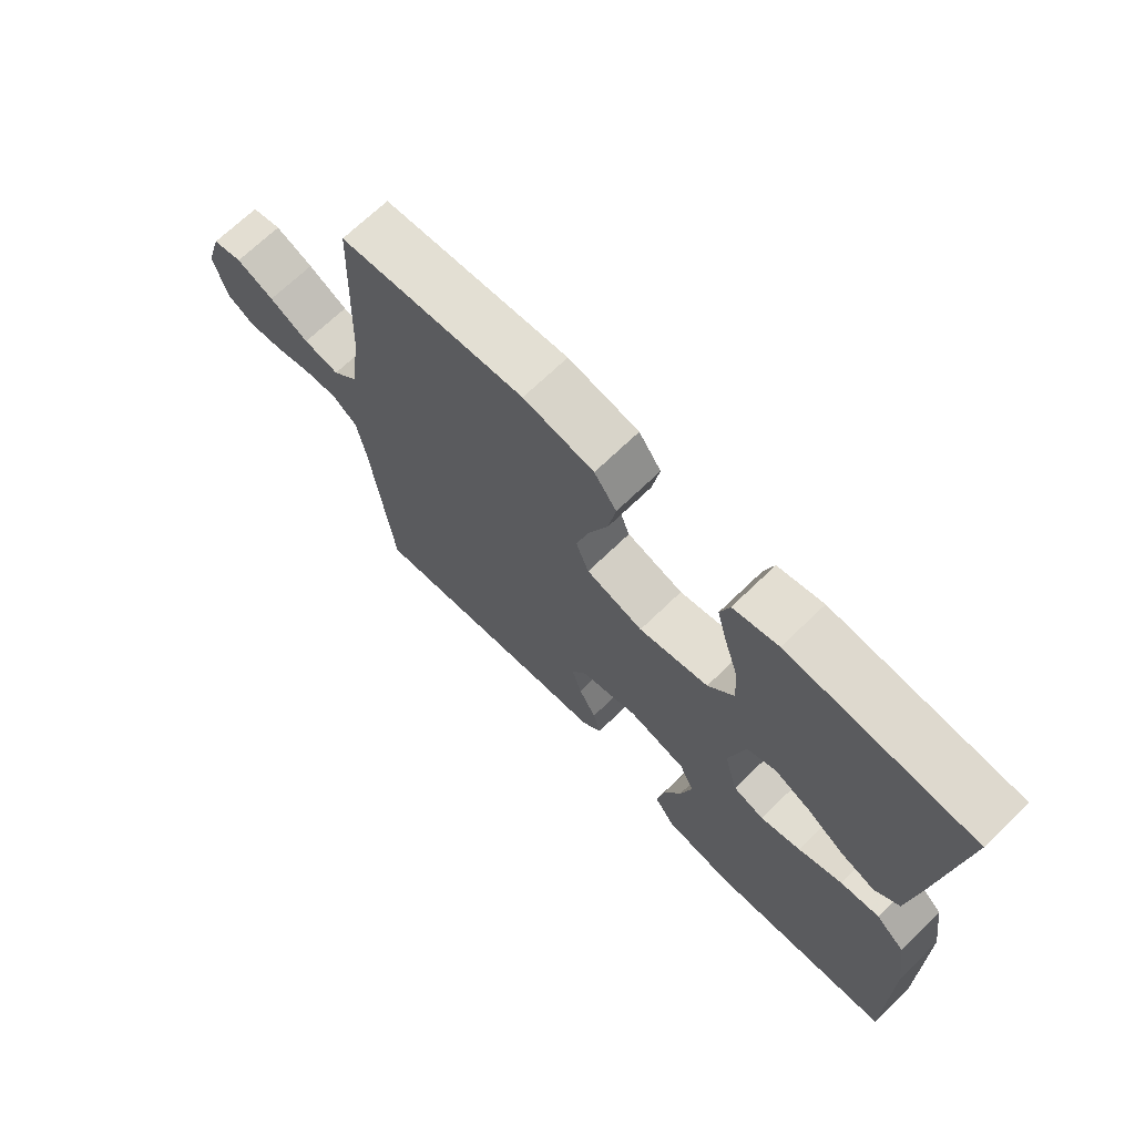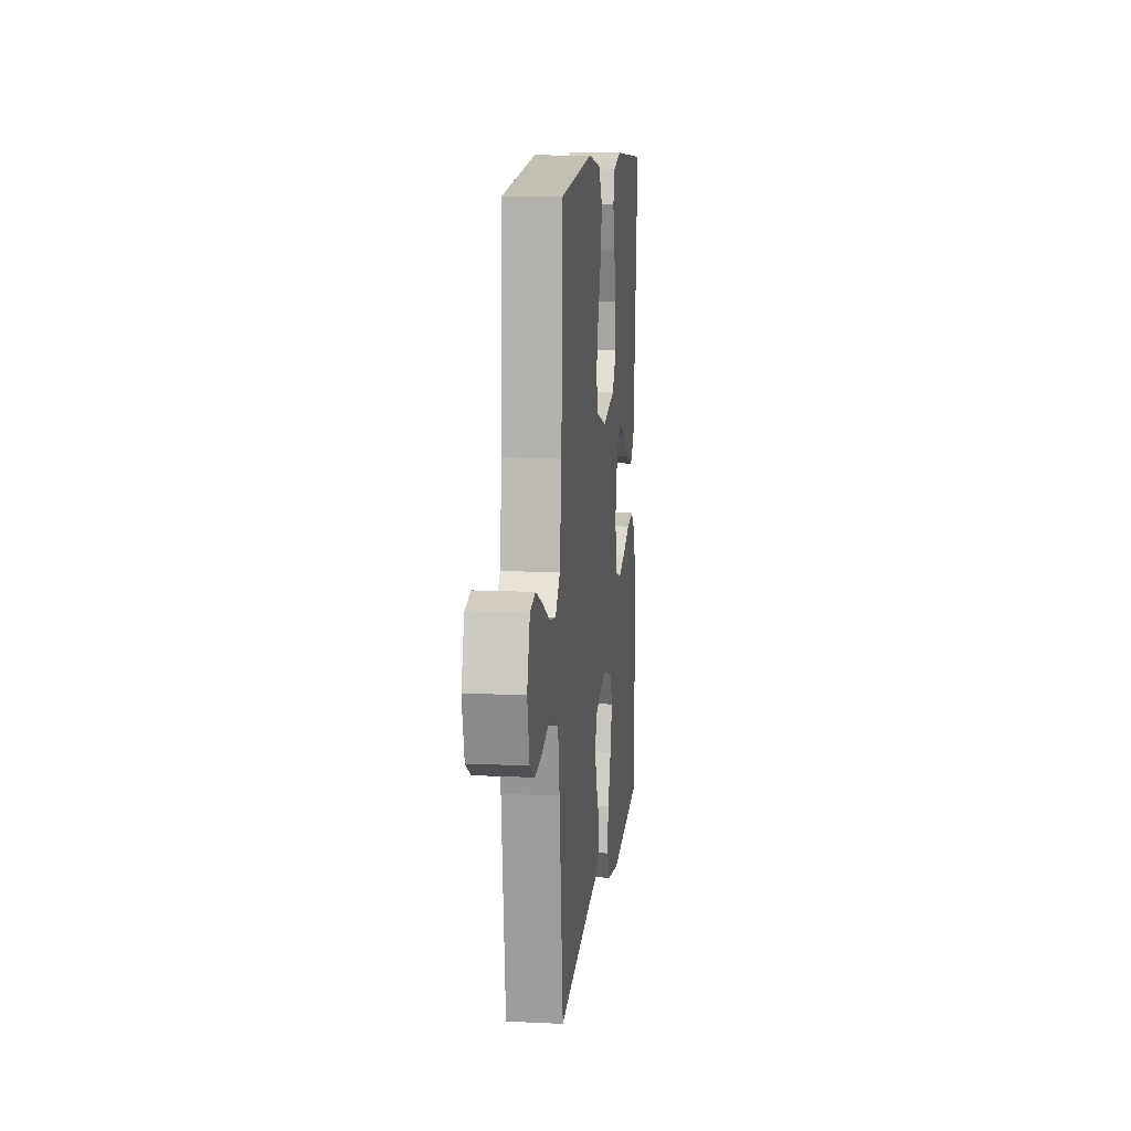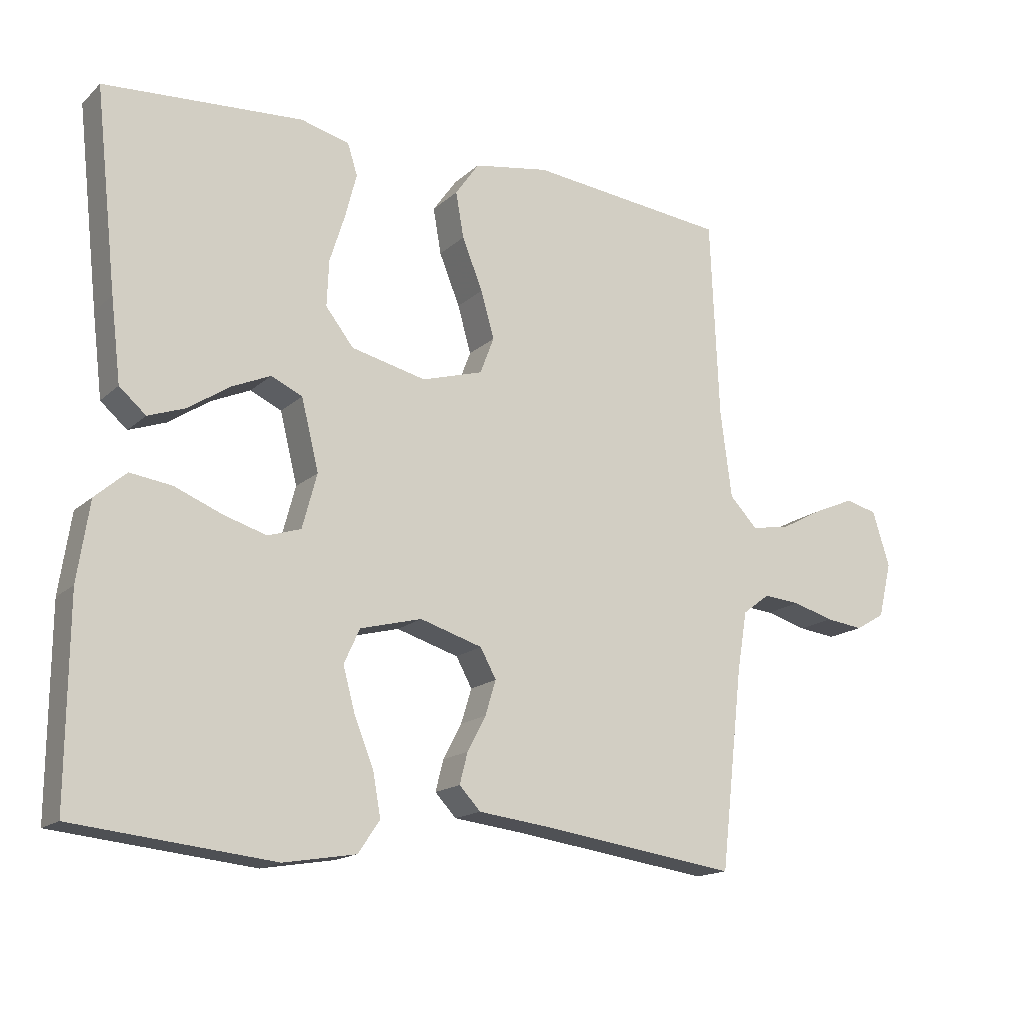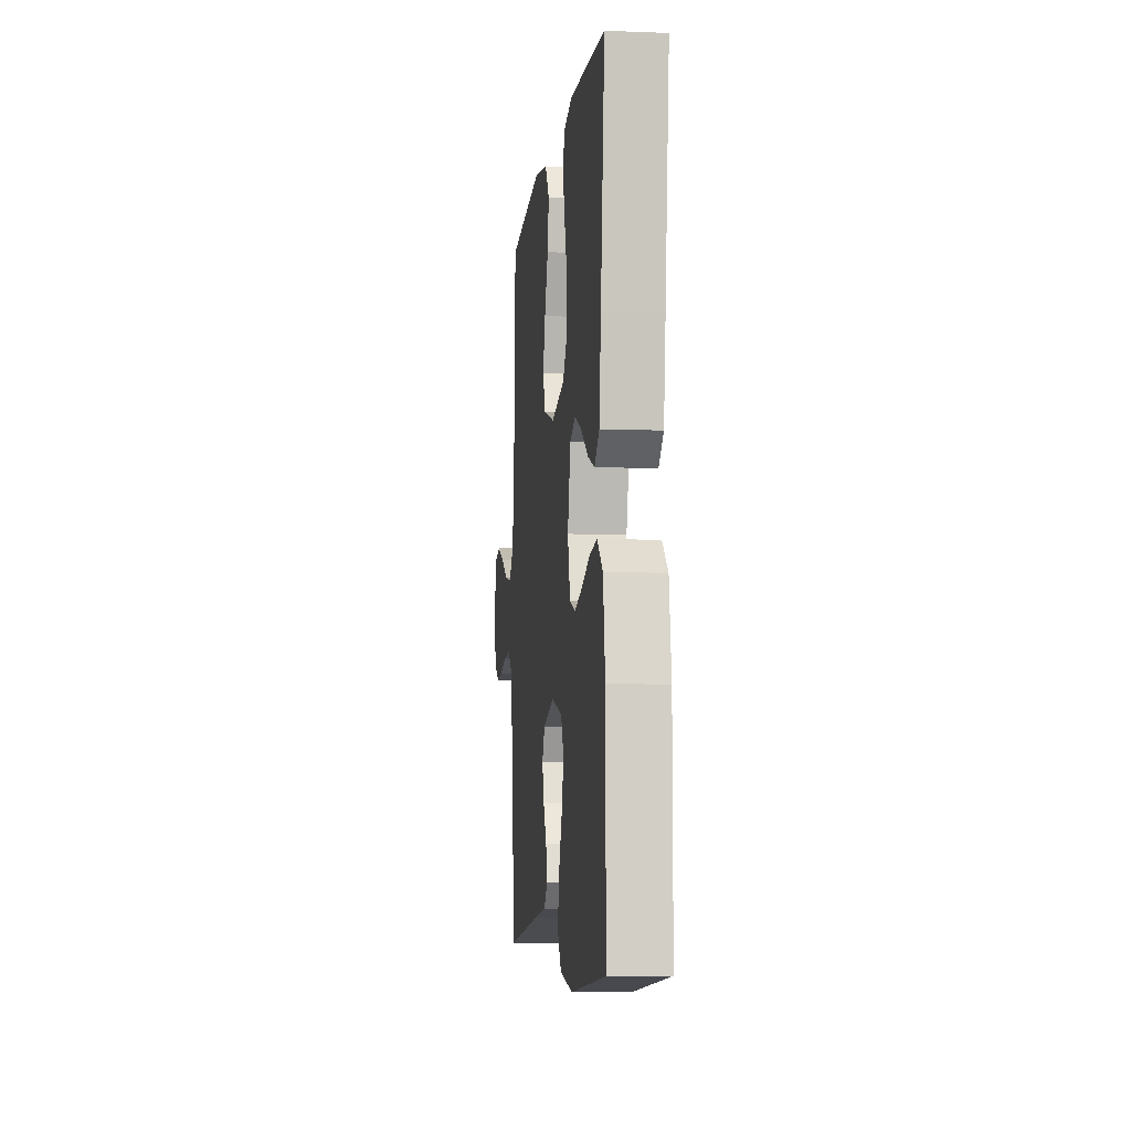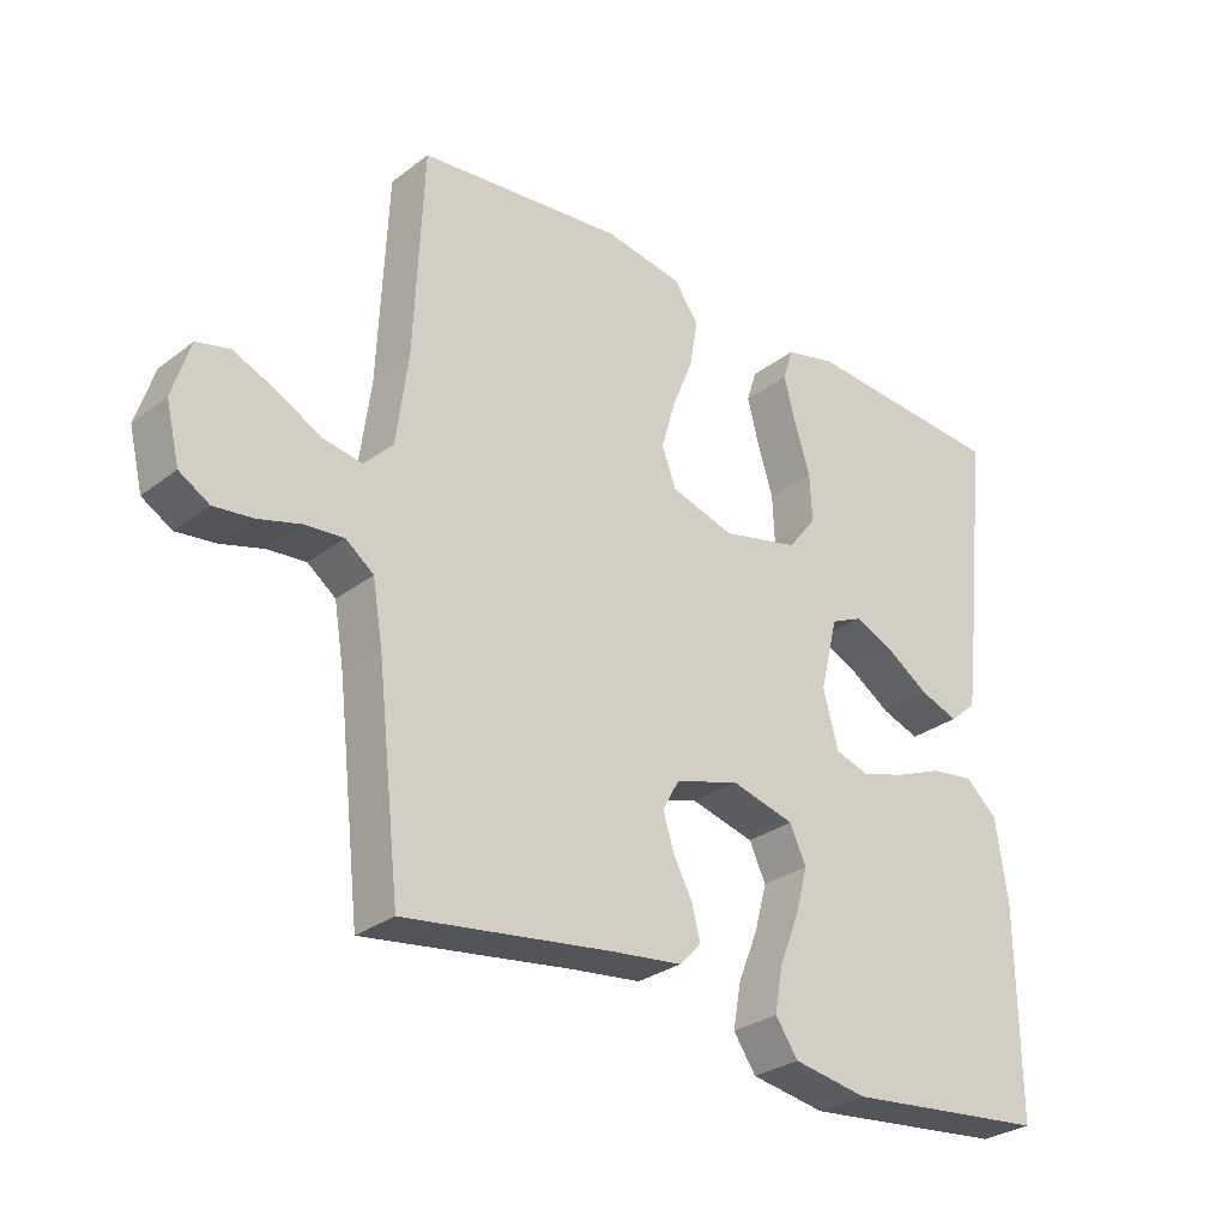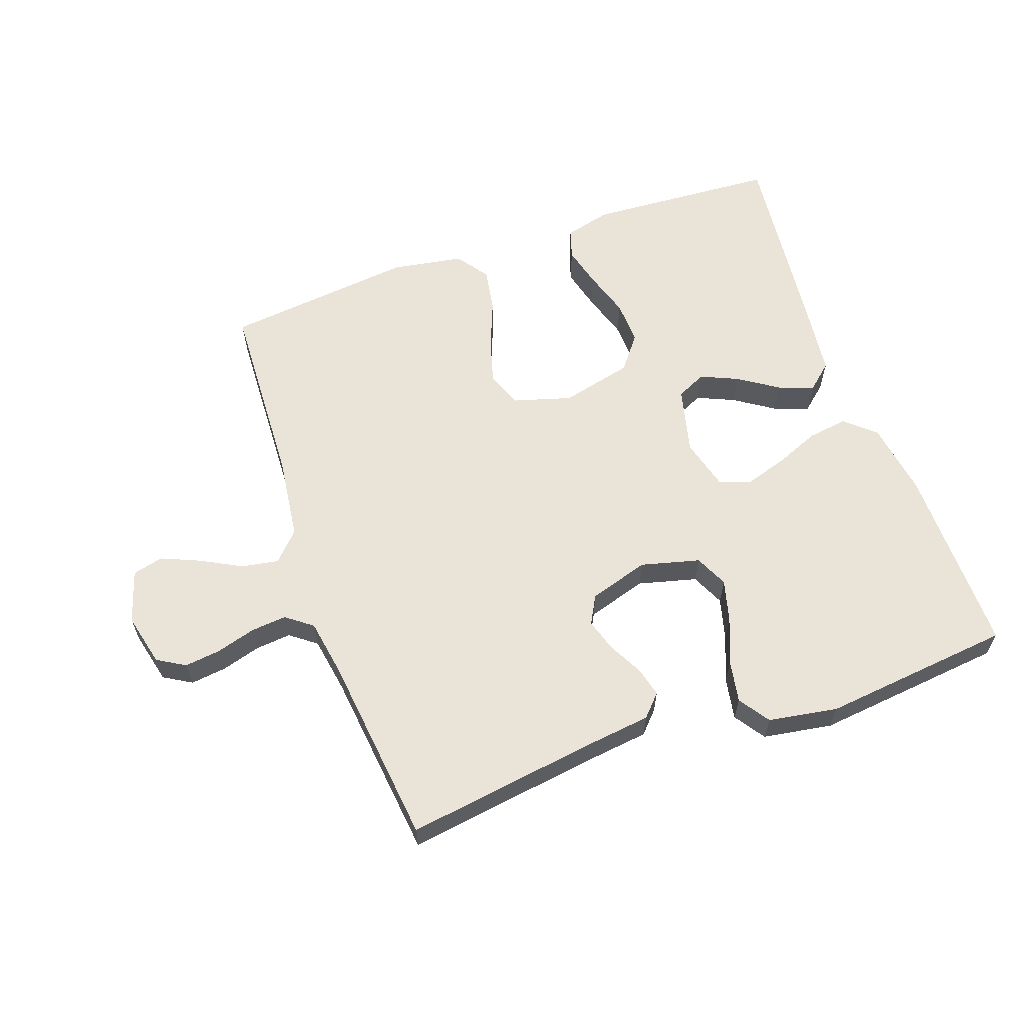
<metadata>
{"format":"obj","ext":"obj","renderer":"f3d","projection":"perspective","resolution":1024,"background":"white","views":[{"elev":69.4,"azim":-134.1,"up":"+Z"},{"elev":11.8,"azim":96.5,"up":"+Z"},{"elev":-16.0,"azim":-30.0,"up":"+Z"},{"elev":-6.6,"azim":-96.6,"up":"+Z"},{"elev":-29.3,"azim":138.1,"up":"+Z"},{"elev":61.2,"azim":160.5,"up":"+Y"}]}
</metadata>
<code>
v 0.5 0.07 -0.5
v 0.2 0.07 -0.457
v 0.094 0.07 -0.444
v 0.062 0.07 -0.41
v 0.074 0.07 -0.363
v 0.102 0.07 -0.31
v 0.118 0.07 -0.258
v 0.094 0.07 -0.214
v 0 0.07 -0.185
v -0.093 0.07 -0.209
v -0.117 0.07 -0.261
v -0.099 0.07 -0.328
v -0.07 0.07 -0.4
v -0.058 0.07 -0.466
v -0.091 0.07 -0.514
v -0.2 0.07 -0.532
v -0.5 0.07 -0.5
v -0.498 0.07 -0.2
v -0.48 0.07 -0.081
v -0.433 0.07 -0.04
v -0.37 0.07 -0.049
v -0.299 0.07 -0.078
v -0.234 0.07 -0.098
v -0.184 0.07 -0.082
v -0.162 0.07 0
v -0.188 0.07 0.106
v -0.235 0.07 0.128
v -0.294 0.07 0.102
v -0.356 0.07 0.061
v -0.412 0.07 0.041
v -0.452 0.07 0.076
v -0.467 0.07 0.2
v -0.5 0.07 0.5
v -0.2 0.07 0.519
v -0.127 0.07 0.5
v -0.112 0.07 0.453
v -0.129 0.07 0.387
v -0.152 0.07 0.314
v -0.155 0.07 0.245
v -0.113 0.07 0.191
v 0 0.07 0.164
v 0.092 0.07 0.191
v 0.113 0.07 0.246
v 0.093 0.07 0.317
v 0.062 0.07 0.394
v 0.05 0.07 0.463
v 0.086 0.07 0.514
v 0.2 0.07 0.533
v 0.5 0.07 0.5
v 0.513 0.07 0.2
v 0.53 0.07 0.069
v 0.572 0.07 0.025
v 0.63 0.07 0.035
v 0.694 0.07 0.069
v 0.755 0.07 0.095
v 0.803 0.07 0.083
v 0.829 0.07 0
v 0.809 0.07 -0.083
v 0.765 0.07 -0.109
v 0.708 0.07 -0.102
v 0.646 0.07 -0.084
v 0.59 0.07 -0.079
v 0.549 0.07 -0.11
v 0.534 0.07 -0.2
v 0.5 0 -0.5
v 0.2 0 -0.457
v 0.094 0 -0.444
v 0.062 0 -0.41
v 0.074 0 -0.363
v 0.102 0 -0.31
v 0.118 0 -0.258
v 0.094 0 -0.214
v 0 0 -0.185
v -0.093 0 -0.209
v -0.117 0 -0.261
v -0.099 0 -0.328
v -0.07 0 -0.4
v -0.058 0 -0.466
v -0.091 0 -0.514
v -0.2 0 -0.532
v -0.5 0 -0.5
v -0.498 0 -0.2
v -0.48 0 -0.081
v -0.433 0 -0.04
v -0.37 0 -0.049
v -0.299 0 -0.078
v -0.234 0 -0.098
v -0.184 0 -0.082
v -0.162 0 0
v -0.188 0 0.106
v -0.235 0 0.128
v -0.294 0 0.102
v -0.356 0 0.061
v -0.412 0 0.041
v -0.452 0 0.076
v -0.467 0 0.2
v -0.5 0 0.5
v -0.2 0 0.519
v -0.127 0 0.5
v -0.112 0 0.453
v -0.129 0 0.387
v -0.152 0 0.314
v -0.155 0 0.245
v -0.113 0 0.191
v 0 0 0.164
v 0.092 0 0.191
v 0.113 0 0.246
v 0.093 0 0.317
v 0.062 0 0.394
v 0.05 0 0.463
v 0.086 0 0.514
v 0.2 0 0.533
v 0.5 0 0.5
v 0.513 0 0.2
v 0.53 0 0.069
v 0.572 0 0.025
v 0.63 0 0.035
v 0.694 0 0.069
v 0.755 0 0.095
v 0.803 0 0.083
v 0.829 0 0
v 0.809 0 -0.083
v 0.765 0 -0.109
v 0.708 0 -0.102
v 0.646 0 -0.084
v 0.59 0 -0.079
v 0.549 0 -0.11
v 0.534 0 -0.2
f 58 59 60 61
f 58 61 62
f 57 58 62
f 56 57 62
f 53 54 55 56
f 53 56 62 63
f 47 48 49 50
f 47 50 51
f 44 45 46 47
f 43 44 47 51
f 42 43 51 52
f 35 36 37 38
f 33 34 35 38
f 33 38 39
f 32 33 39 40
f 28 29 30 31
f 27 28 31 32
f 19 20 21 22
f 19 22 23
f 18 19 23
f 17 18 23 24
f 15 16 17 24
f 12 13 14 15
f 11 12 15 24
f 3 4 5 6
f 2 3 6 7
f 64 1 2 7
f 63 64 7 8
f 52 53 63 8
f 41 42 52 8
f 27 32 40 41
f 26 27 41
f 25 26 41 8
f 10 11 24 25
f 9 10 25
f 8 9 25
f 125 124 123 122
f 126 125 122
f 126 122 121
f 126 121 120
f 120 119 118 117
f 127 126 120 117
f 114 113 112 111
f 115 114 111
f 111 110 109 108
f 115 111 108 107
f 116 115 107 106
f 102 101 100 99
f 102 99 98 97
f 103 102 97
f 104 103 97 96
f 95 94 93 92
f 96 95 92 91
f 86 85 84 83
f 87 86 83
f 87 83 82
f 88 87 82 81
f 88 81 80 79
f 79 78 77 76
f 88 79 76 75
f 70 69 68 67
f 71 70 67 66
f 71 66 65 128
f 72 71 128 127
f 72 127 117 116
f 72 116 106 105
f 105 104 96 91
f 105 91 90
f 72 105 90 89
f 89 88 75 74
f 89 74 73
f 89 73 72
f 1 65 66 2
f 2 66 67 3
f 3 67 68 4
f 4 68 69 5
f 5 69 70 6
f 6 70 71 7
f 7 71 72 8
f 8 72 73 9
f 9 73 74 10
f 10 74 75 11
f 11 75 76 12
f 12 76 77 13
f 13 77 78 14
f 14 78 79 15
f 15 79 80 16
f 16 80 81 17
f 17 81 82 18
f 18 82 83 19
f 19 83 84 20
f 20 84 85 21
f 21 85 86 22
f 22 86 87 23
f 23 87 88 24
f 24 88 89 25
f 25 89 90 26
f 26 90 91 27
f 27 91 92 28
f 28 92 93 29
f 29 93 94 30
f 30 94 95 31
f 31 95 96 32
f 32 96 97 33
f 33 97 98 34
f 34 98 99 35
f 35 99 100 36
f 36 100 101 37
f 37 101 102 38
f 38 102 103 39
f 39 103 104 40
f 40 104 105 41
f 41 105 106 42
f 42 106 107 43
f 43 107 108 44
f 44 108 109 45
f 45 109 110 46
f 46 110 111 47
f 47 111 112 48
f 48 112 113 49
f 49 113 114 50
f 50 114 115 51
f 51 115 116 52
f 52 116 117 53
f 53 117 118 54
f 54 118 119 55
f 55 119 120 56
f 56 120 121 57
f 57 121 122 58
f 58 122 123 59
f 59 123 124 60
f 60 124 125 61
f 61 125 126 62
f 62 126 127 63
f 63 127 128 64
f 64 128 65 1

</code>
